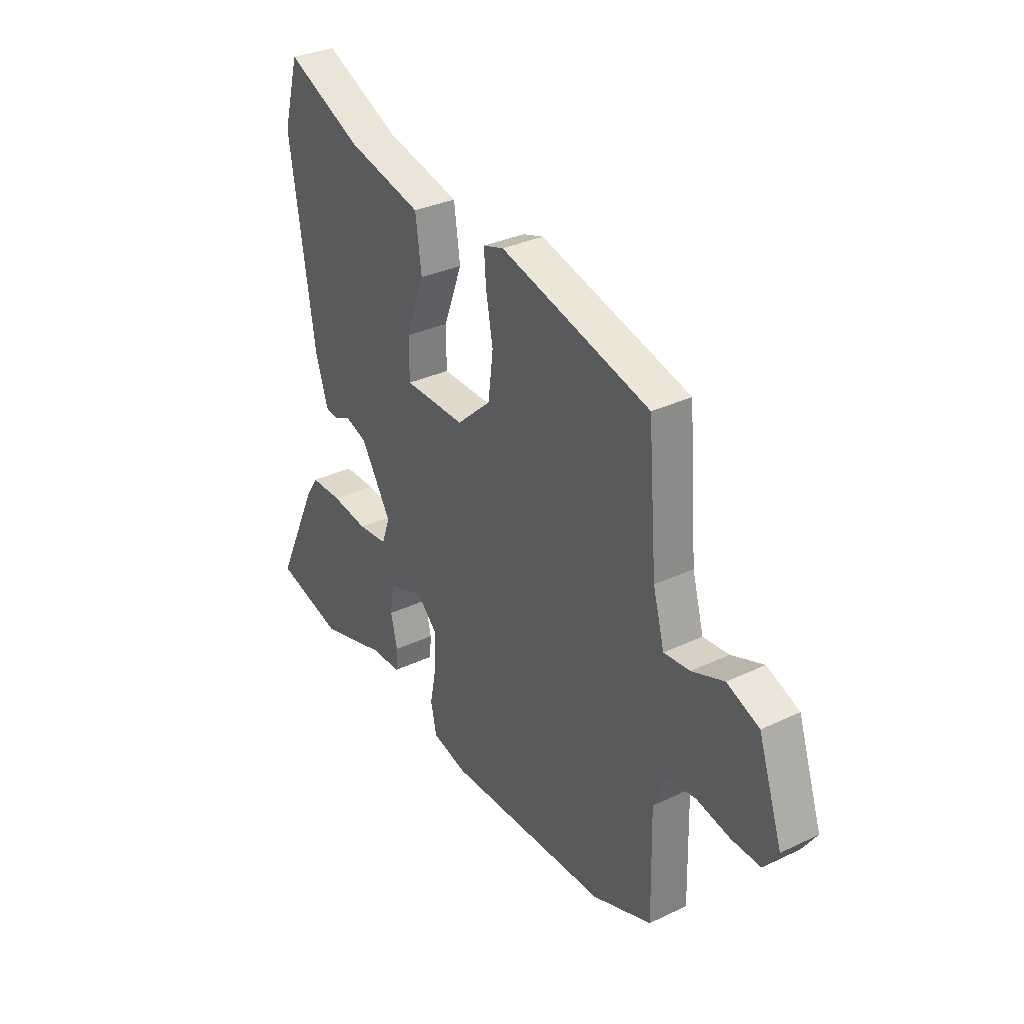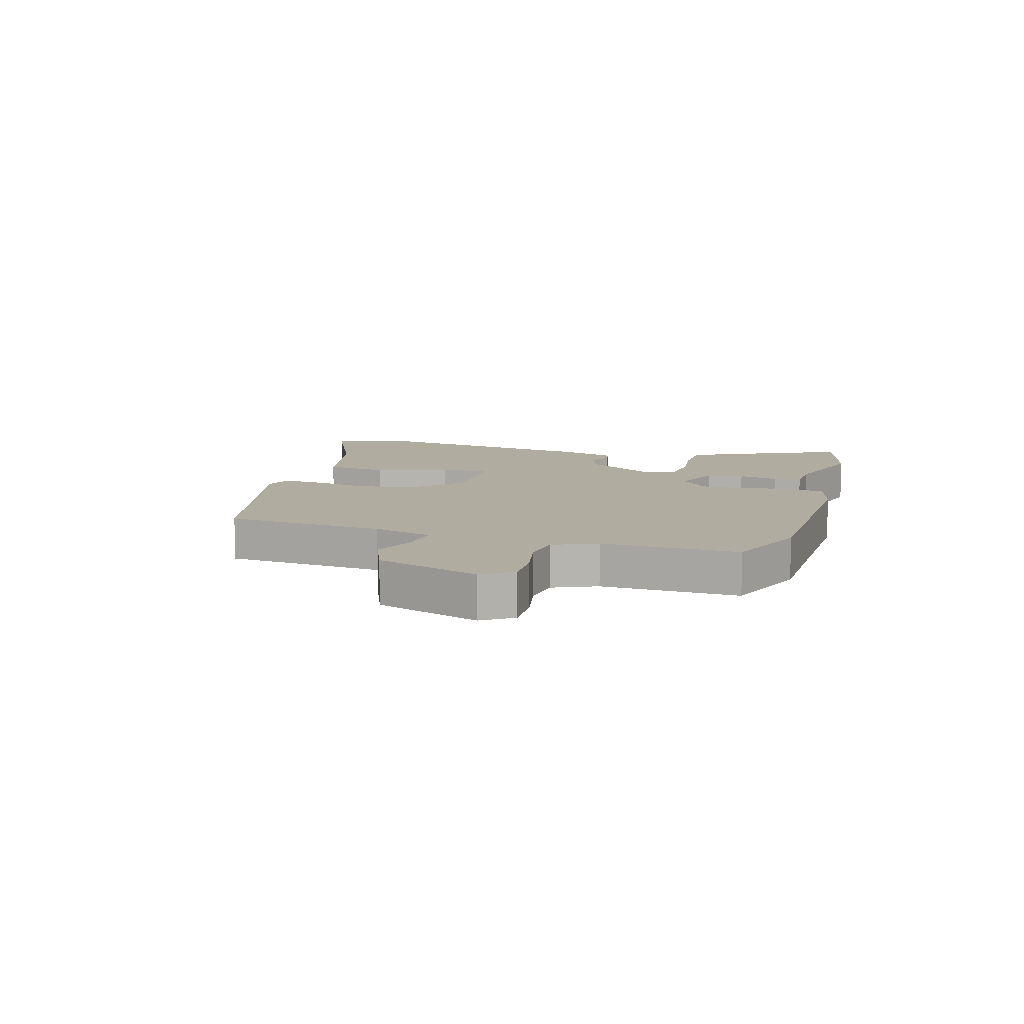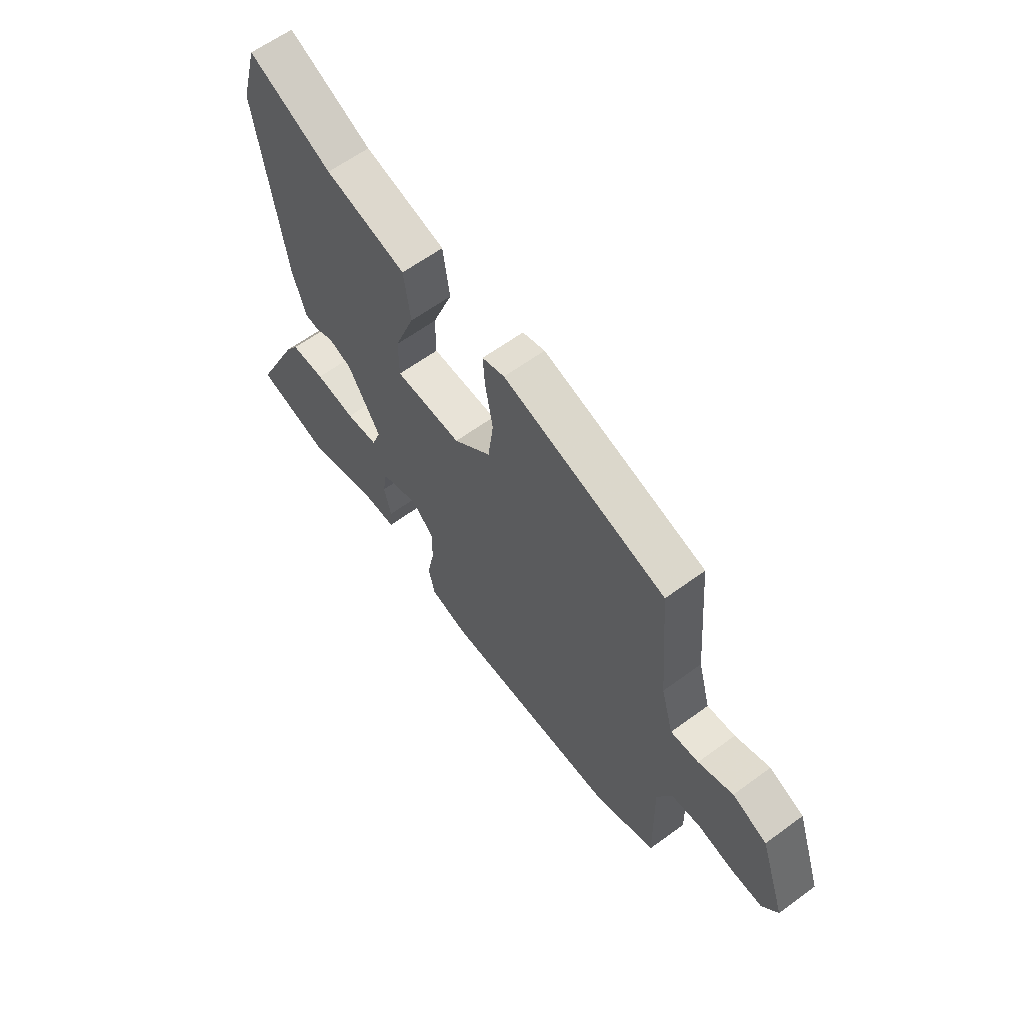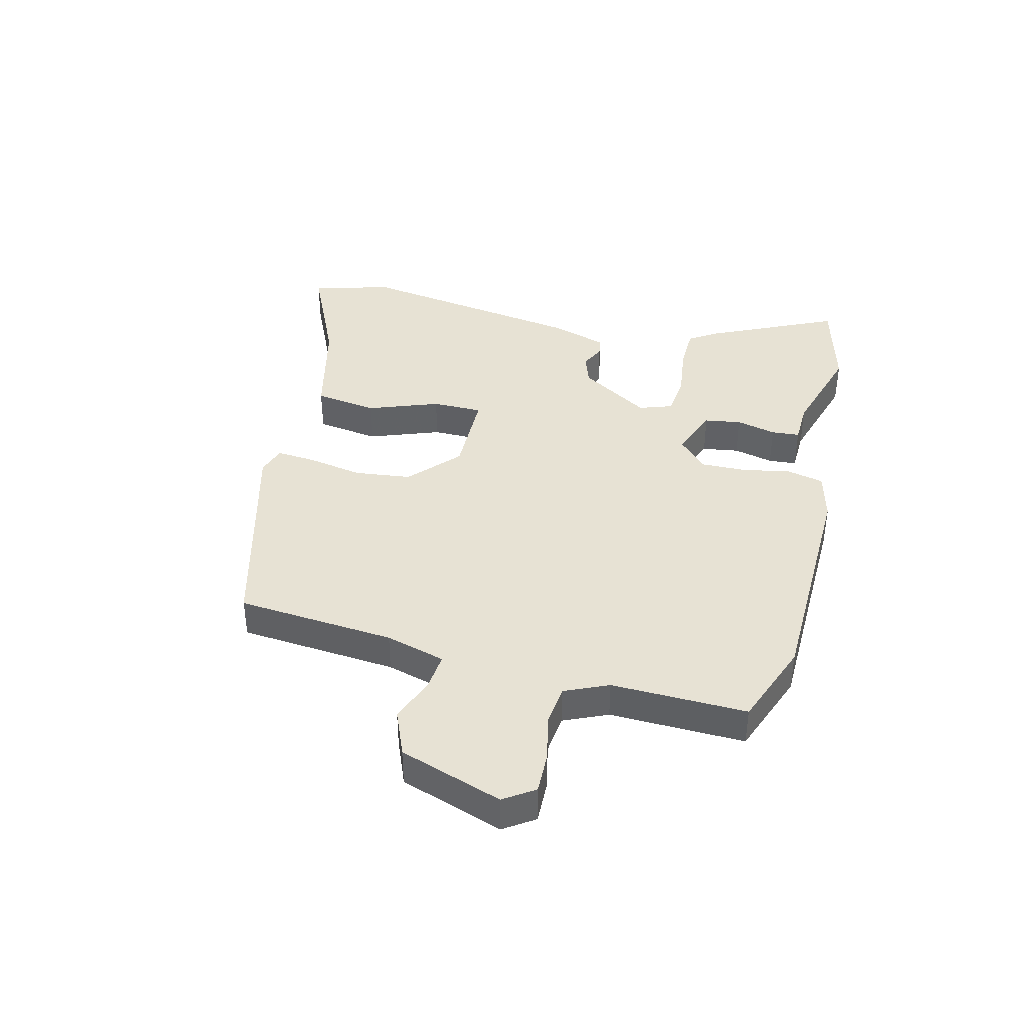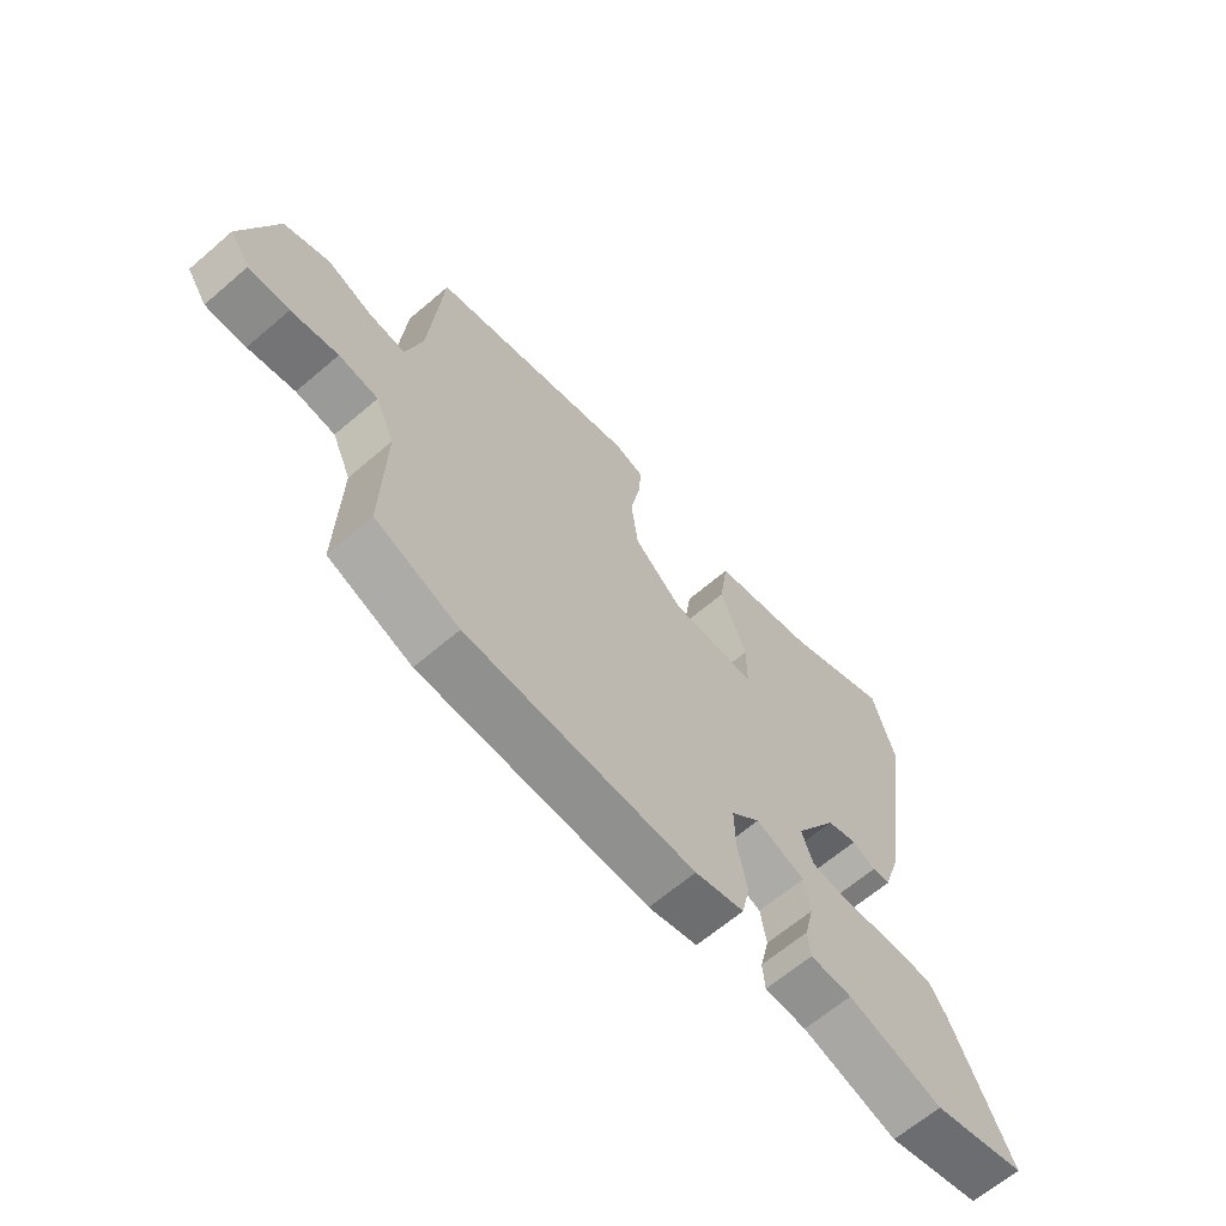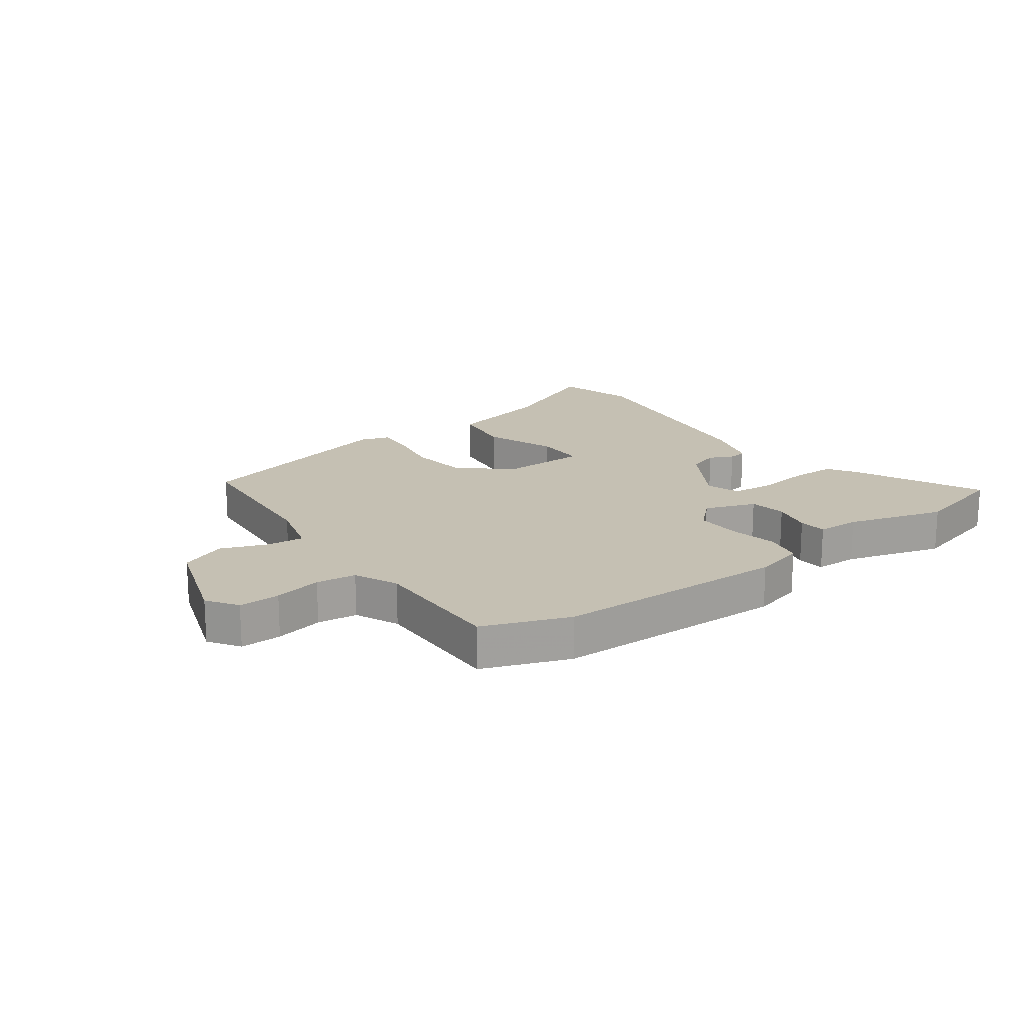
<metadata>
{"format":"obj","ext":"obj","renderer":"f3d","projection":"perspective","resolution":1024,"background":"white","views":[{"elev":32.4,"azim":56.5,"up":"+Z"},{"elev":9.9,"azim":106.7,"up":"+Y"},{"elev":61.9,"azim":53.3,"up":"+Z"},{"elev":39.9,"azim":104.1,"up":"+Y"},{"elev":-64.8,"azim":130.8,"up":"+Z"},{"elev":18.1,"azim":143.8,"up":"+Y"}]}
</metadata>
<code>
v -0.449 0.07 -0.513
v -0.613 0.07 -0.47
v -0.51 0.07 -0.25
v -0.48 0.07 -0.204
v -0.404 0.07 -0.203
v -0.314 0.07 -0.215
v -0.242 0.07 -0.208
v -0.222 0.07 -0.151
v -0.296 0.07 -0.031
v -0.349 0.07 -0.013
v -0.389 0.07 -0.033
v -0.421 0.07 -0.028
v -0.451 0.07 0.067
v -0.511 0.07 0.46
v -0.473 0.07 0.597
v -0.288 0.07 0.512
v -0.107 0.07 0.469
v -0.092 0.07 0.362
v -0.137 0.07 0.241
v -0.137 0.07 0.155
v 0.012 0.07 0.153
v 0.096 0.07 0.229
v 0.108 0.07 0.326
v 0.091 0.07 0.42
v 0.086 0.07 0.487
v 0.136 0.07 0.503
v 0.5 0.07 0.407
v 0.522 0.07 0.137
v 0.55 0.07 0.036
v 0.613 0.07 0.042
v 0.691 0.07 0.072
v 0.769 0.07 0.04
v 0.828 0.07 -0.136
v 0.793 0.07 -0.188
v 0.723 0.07 -0.186
v 0.642 0.07 -0.169
v 0.574 0.07 -0.177
v 0.541 0.07 -0.251
v 0.546 0.07 -0.482
v 0.401 0.07 -0.537
v 0.005 0.07 -0.545
v -0.08 0.07 -0.523
v -0.094 0.07 -0.459
v -0.078 0.07 -0.377
v -0.076 0.07 -0.3
v -0.127 0.07 -0.251
v -0.213 0.07 -0.283
v -0.223 0.07 -0.346
v -0.207 0.07 -0.414
v -0.211 0.07 -0.462
v -0.284 0.07 -0.464
v -0.449 0 -0.513
v -0.613 0 -0.47
v -0.51 0 -0.25
v -0.48 0 -0.204
v -0.404 0 -0.203
v -0.314 0 -0.215
v -0.242 0 -0.208
v -0.222 0 -0.151
v -0.296 0 -0.031
v -0.349 0 -0.013
v -0.389 0 -0.033
v -0.421 0 -0.028
v -0.451 0 0.067
v -0.511 0 0.46
v -0.473 0 0.597
v -0.288 0 0.512
v -0.107 0 0.469
v -0.092 0 0.362
v -0.137 0 0.241
v -0.137 0 0.155
v 0.012 0 0.153
v 0.096 0 0.229
v 0.108 0 0.326
v 0.091 0 0.42
v 0.086 0 0.487
v 0.136 0 0.503
v 0.5 0 0.407
v 0.522 0 0.137
v 0.55 0 0.036
v 0.613 0 0.042
v 0.691 0 0.072
v 0.769 0 0.04
v 0.828 0 -0.136
v 0.793 0 -0.188
v 0.723 0 -0.186
v 0.642 0 -0.169
v 0.574 0 -0.177
v 0.541 0 -0.251
v 0.546 0 -0.482
v 0.401 0 -0.537
v 0.005 0 -0.545
v -0.08 0 -0.523
v -0.094 0 -0.459
v -0.078 0 -0.377
v -0.076 0 -0.3
v -0.127 0 -0.251
v -0.213 0 -0.283
v -0.223 0 -0.346
v -0.207 0 -0.414
v -0.211 0 -0.462
v -0.284 0 -0.464
f 48 49 50 51
f 4 5 6
f 3 4 6
f 2 3 6
f 1 2 6
f 51 1 6
f 48 51 6
f 47 48 6
f 46 47 6 7
f 42 43 44
f 41 42 44
f 40 41 44
f 39 40 44
f 38 39 44
f 37 38 44 45
f 34 35 36
f 33 34 36
f 32 33 36
f 31 32 36
f 30 31 36
f 29 30 36 37
f 37 45 46
f 29 37 46
f 28 29 46
f 26 27 28
f 25 26 28
f 24 25 28
f 23 24 28
f 16 17 18 19
f 16 19 20
f 15 16 20
f 14 15 20
f 13 14 20
f 12 13 20
f 11 12 20
f 10 11 20
f 9 10 20 21
f 28 46 7 8
f 22 23 28
f 21 22 28 8
f 8 9 21
f 102 101 100 99
f 57 56 55
f 57 55 54
f 57 54 53
f 57 53 52
f 57 52 102
f 57 102 99
f 57 99 98
f 58 57 98 97
f 95 94 93
f 95 93 92
f 95 92 91
f 95 91 90
f 95 90 89
f 96 95 89 88
f 87 86 85
f 87 85 84
f 87 84 83
f 87 83 82
f 87 82 81
f 88 87 81 80
f 97 96 88
f 97 88 80
f 97 80 79
f 79 78 77
f 79 77 76
f 79 76 75
f 79 75 74
f 70 69 68 67
f 71 70 67
f 71 67 66
f 71 66 65
f 71 65 64
f 71 64 63
f 71 63 62
f 71 62 61
f 72 71 61 60
f 59 58 97 79
f 79 74 73
f 59 79 73 72
f 72 60 59
f 1 52 53 2
f 2 53 54 3
f 3 54 55 4
f 4 55 56 5
f 5 56 57 6
f 6 57 58 7
f 7 58 59 8
f 8 59 60 9
f 9 60 61 10
f 10 61 62 11
f 11 62 63 12
f 12 63 64 13
f 13 64 65 14
f 14 65 66 15
f 15 66 67 16
f 16 67 68 17
f 17 68 69 18
f 18 69 70 19
f 19 70 71 20
f 20 71 72 21
f 21 72 73 22
f 22 73 74 23
f 23 74 75 24
f 24 75 76 25
f 25 76 77 26
f 26 77 78 27
f 27 78 79 28
f 28 79 80 29
f 29 80 81 30
f 30 81 82 31
f 31 82 83 32
f 32 83 84 33
f 33 84 85 34
f 34 85 86 35
f 35 86 87 36
f 36 87 88 37
f 37 88 89 38
f 38 89 90 39
f 39 90 91 40
f 40 91 92 41
f 41 92 93 42
f 42 93 94 43
f 43 94 95 44
f 44 95 96 45
f 45 96 97 46
f 46 97 98 47
f 47 98 99 48
f 48 99 100 49
f 49 100 101 50
f 50 101 102 51
f 51 102 52 1

</code>
